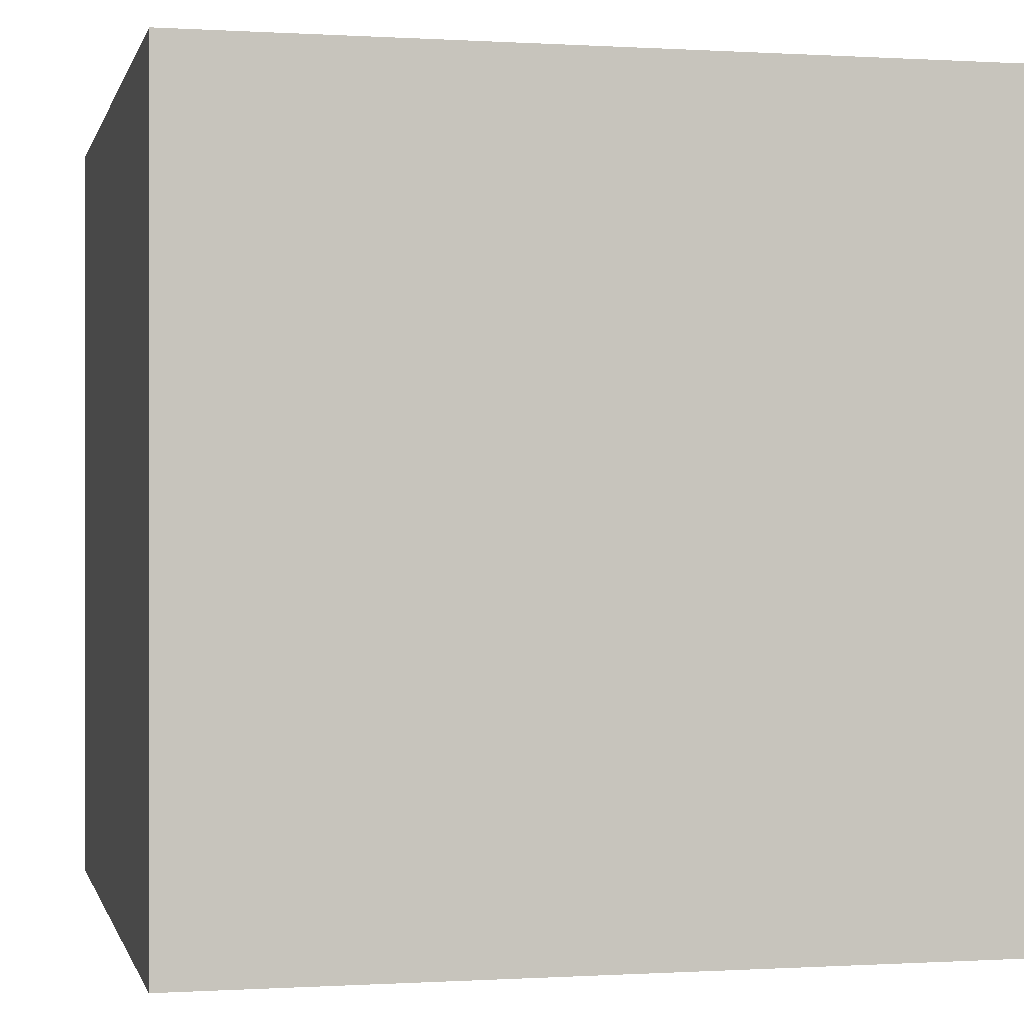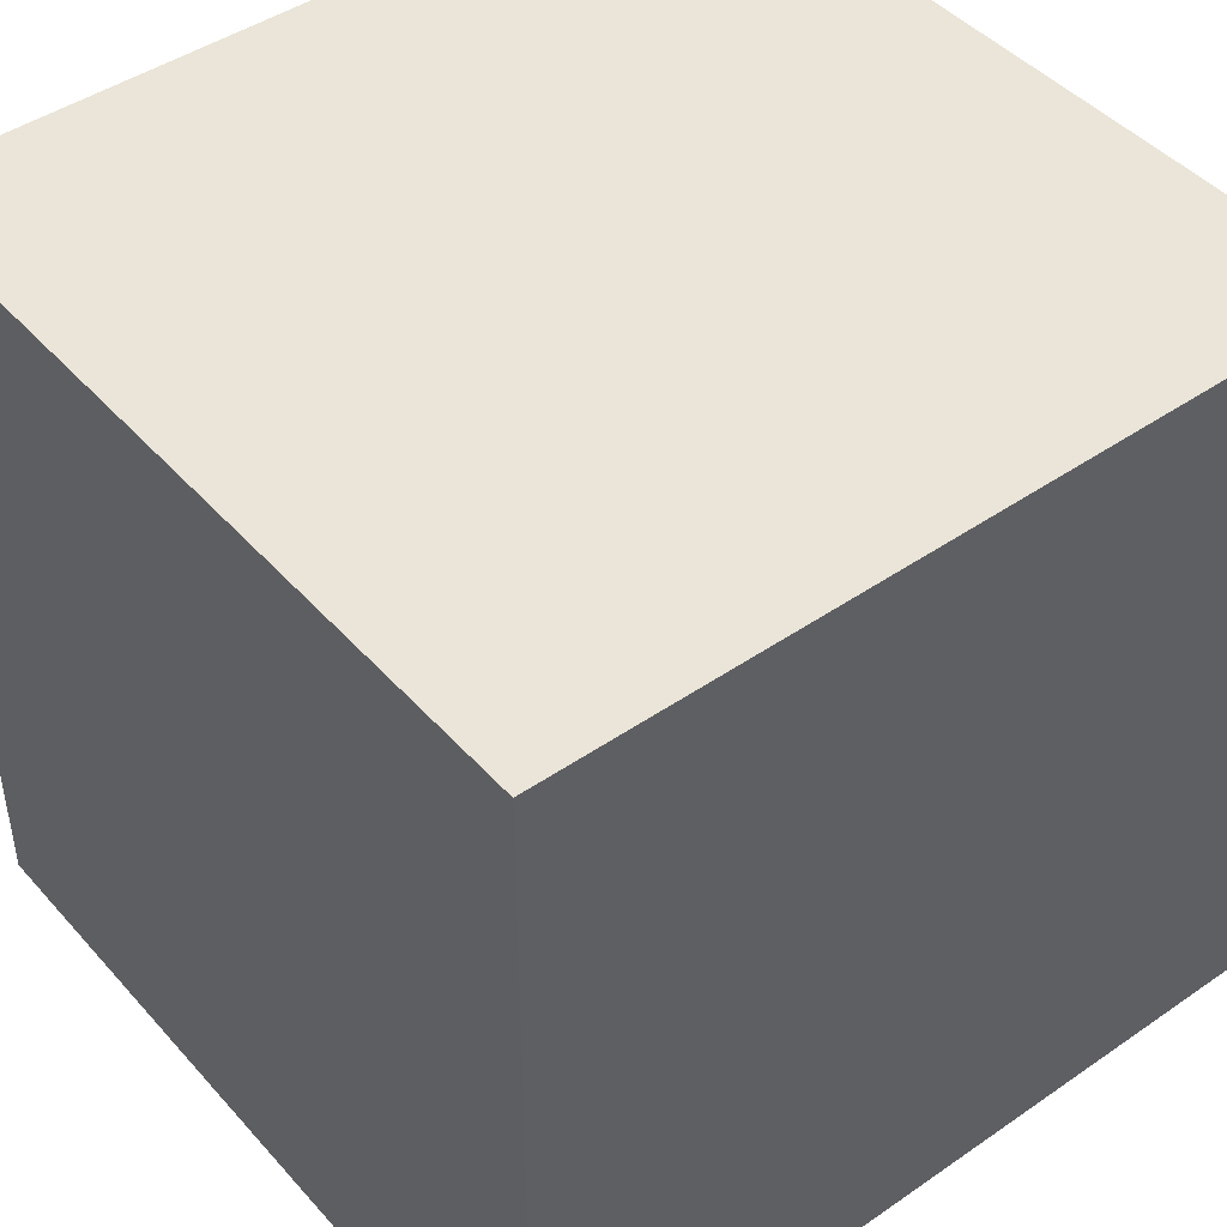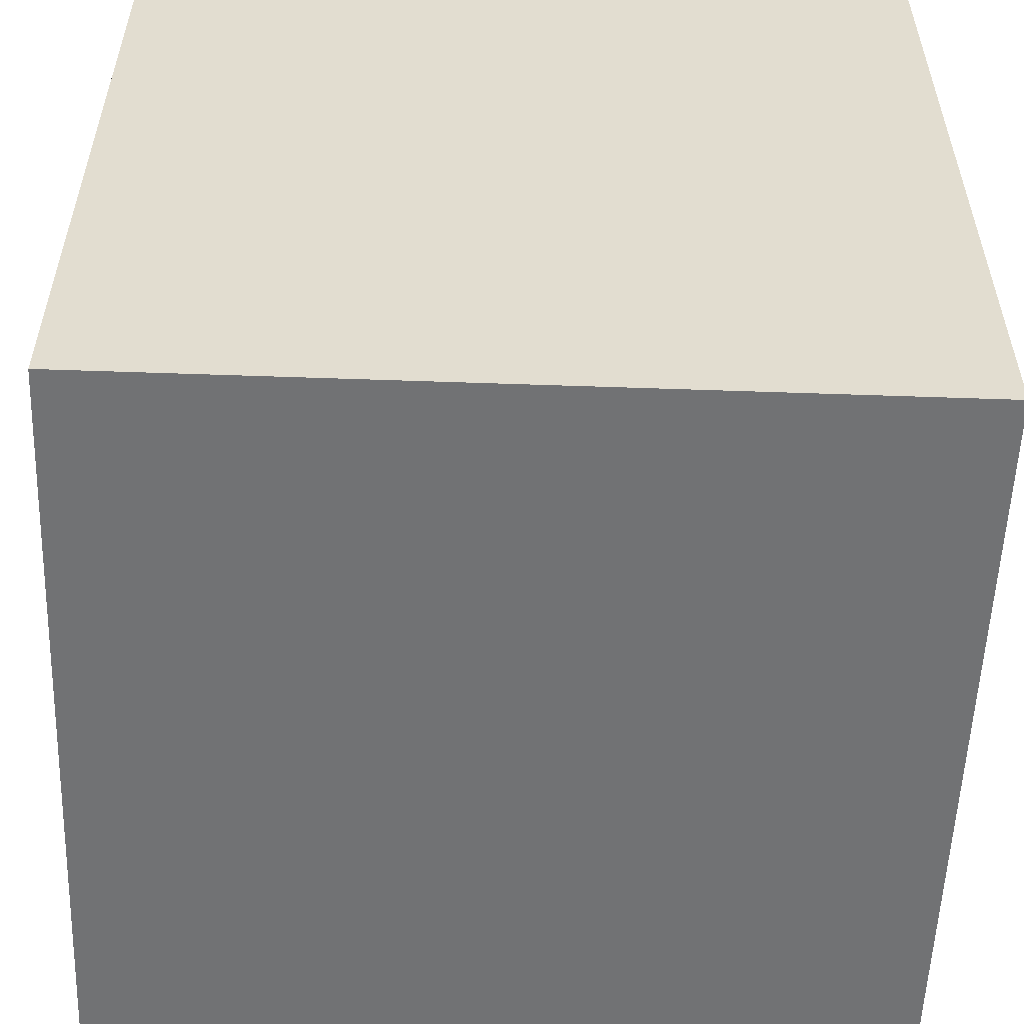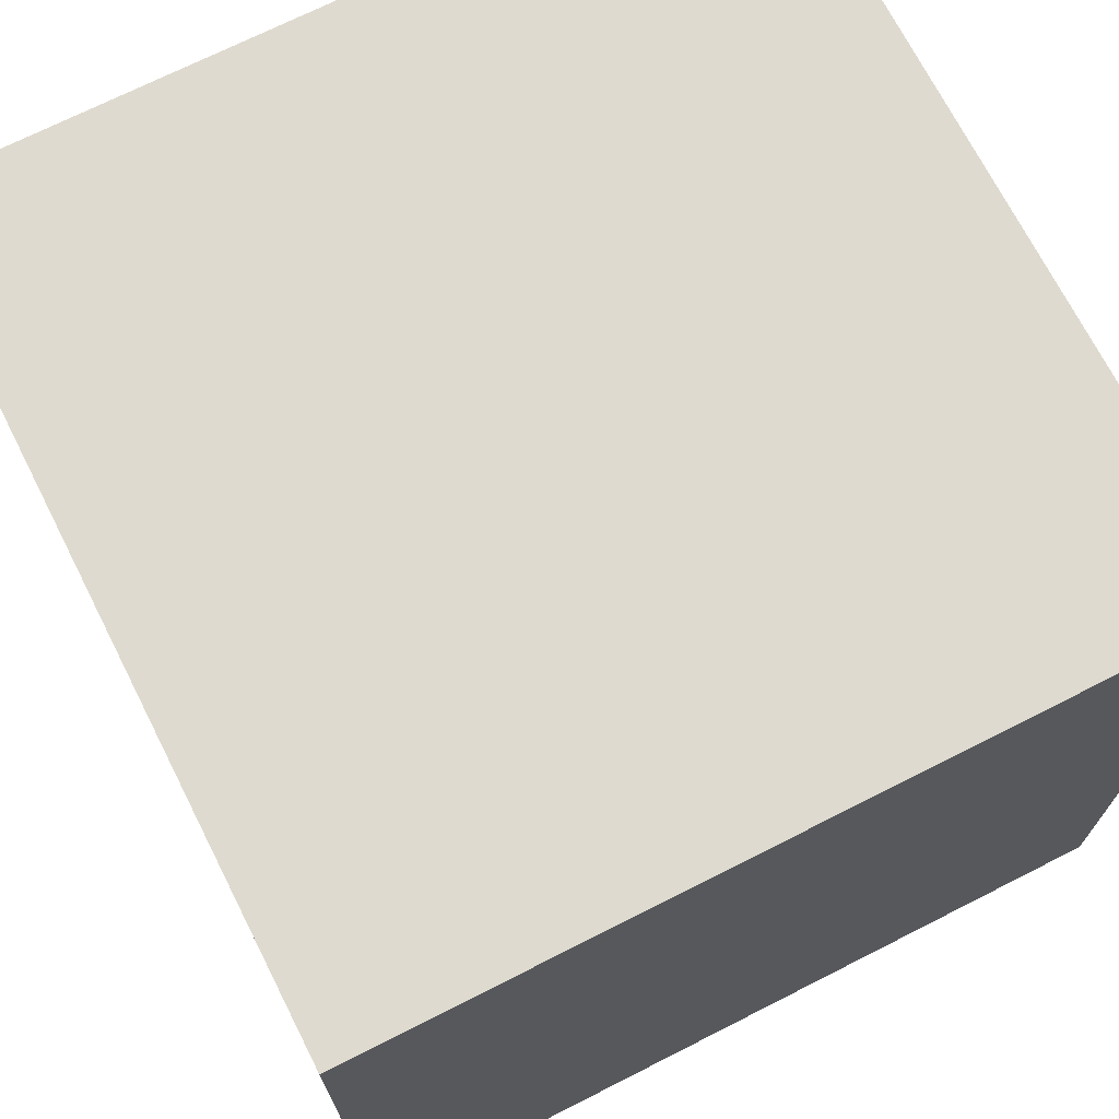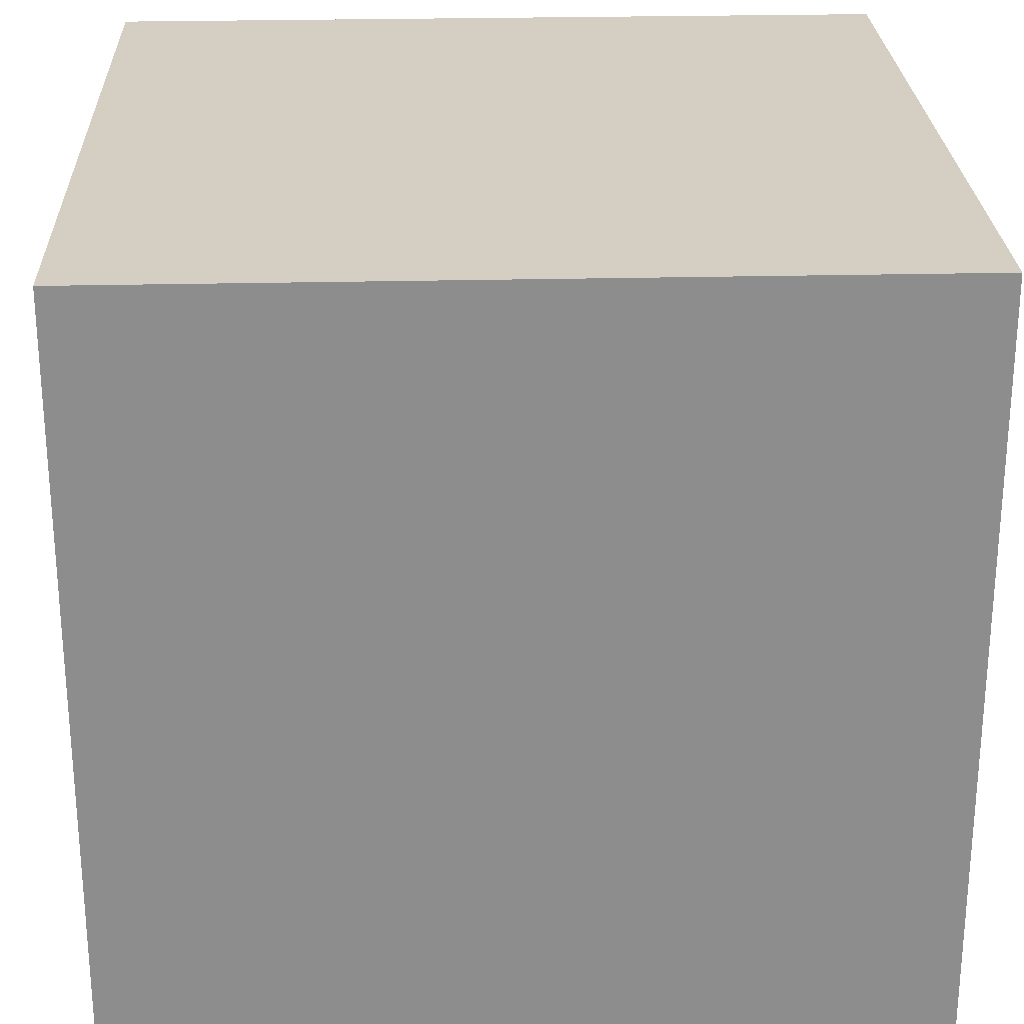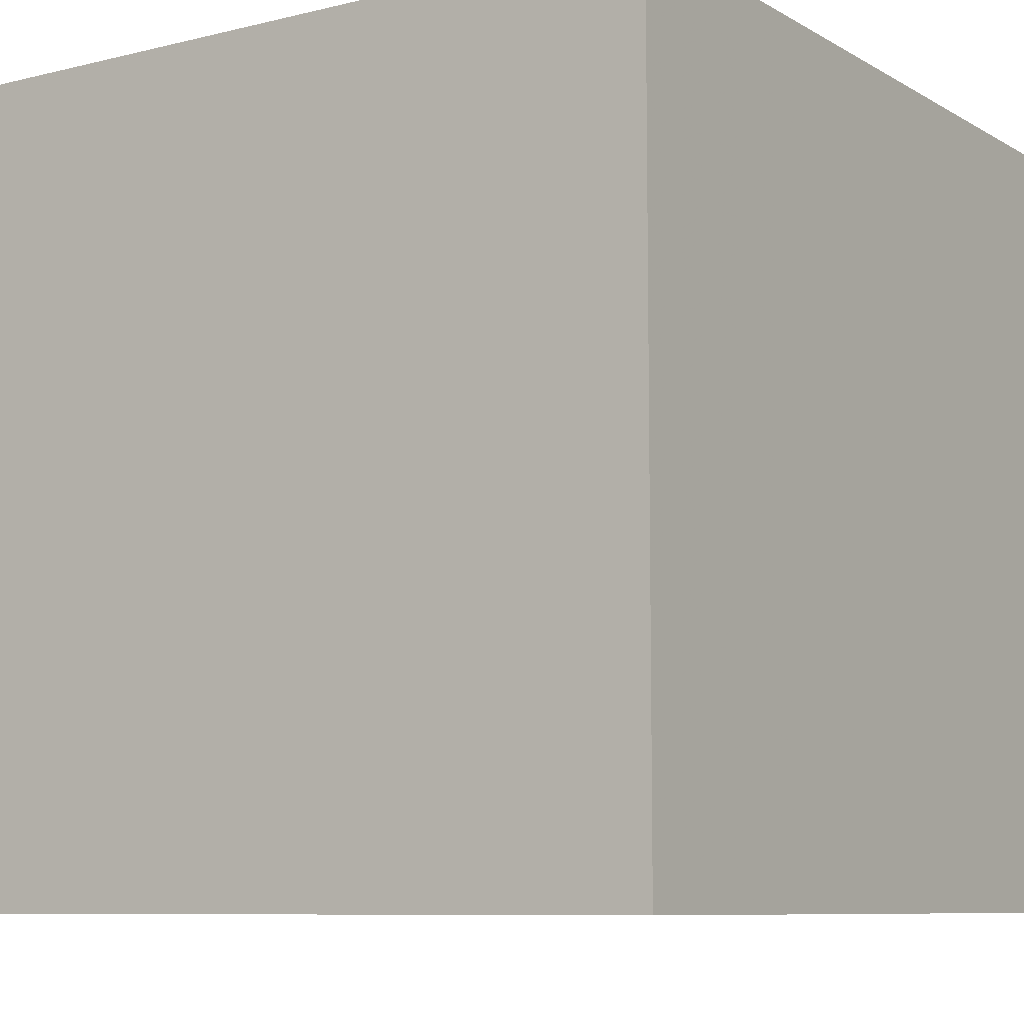
<metadata>
{"format":"obj","ext":"obj","renderer":"f3d","projection":"perspective","resolution":1024,"background":"white","views":[{"elev":-0.2,"azim":-12.9,"up":"+Y"},{"elev":45.1,"azim":-38.6,"up":"+Y"},{"elev":-55.4,"azim":177.9,"up":"+Y"},{"elev":70.9,"azim":-116.9,"up":"+Y"},{"elev":25.6,"azim":-2.2,"up":"+Y"},{"elev":-8.4,"azim":-56.2,"up":"+Y"}]}
</metadata>
<code>
v -1 -1 1
v -1 -1 -1
v 1 -1 -1
v 1 -1 1
v -1 1 1
v -1 1 -1
v 1 1 -1
v 1 1 1
f 5 6 2
f 2 1 5
f 6 7 3
f 3 2 6
f 7 8 4
f 4 3 7
f 8 5 1
f 1 4 8
f 1 2 3
f 3 4 1
f 8 7 6
f 6 5 8

</code>
